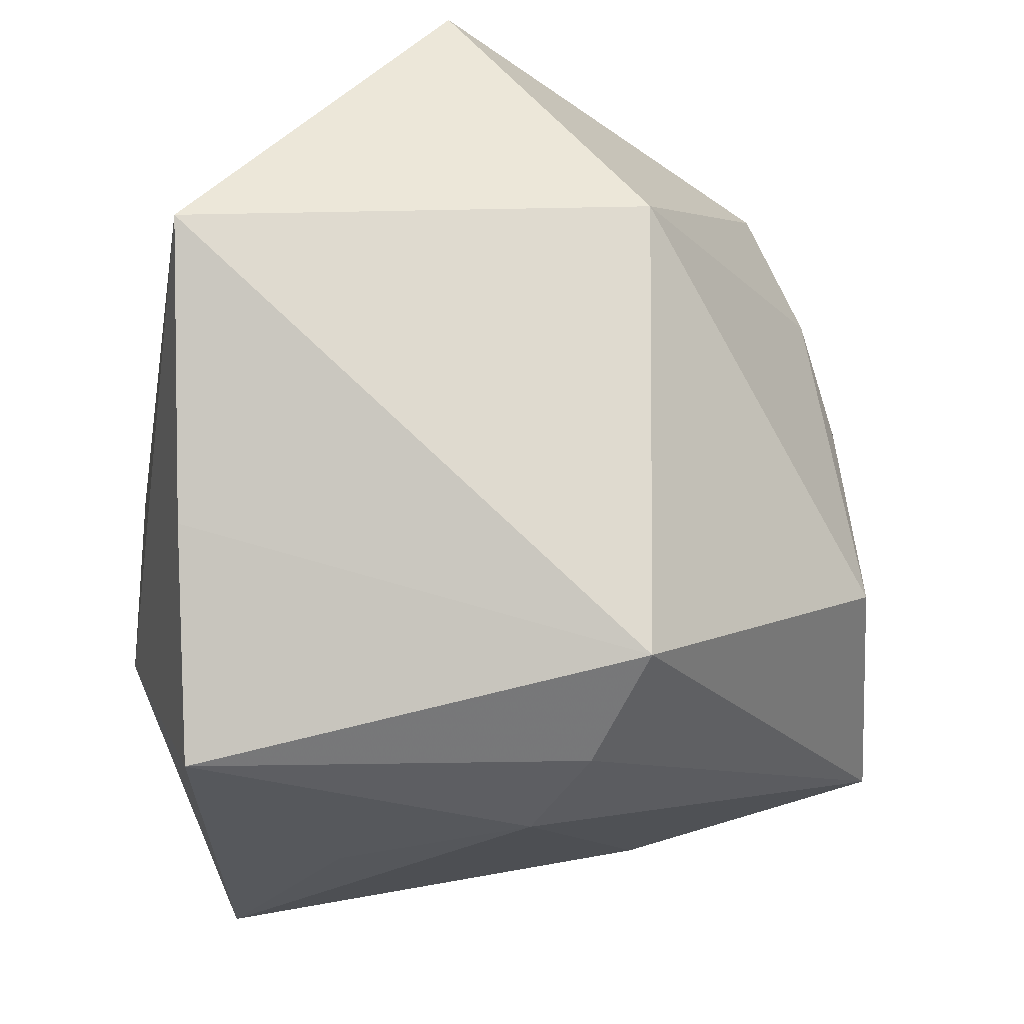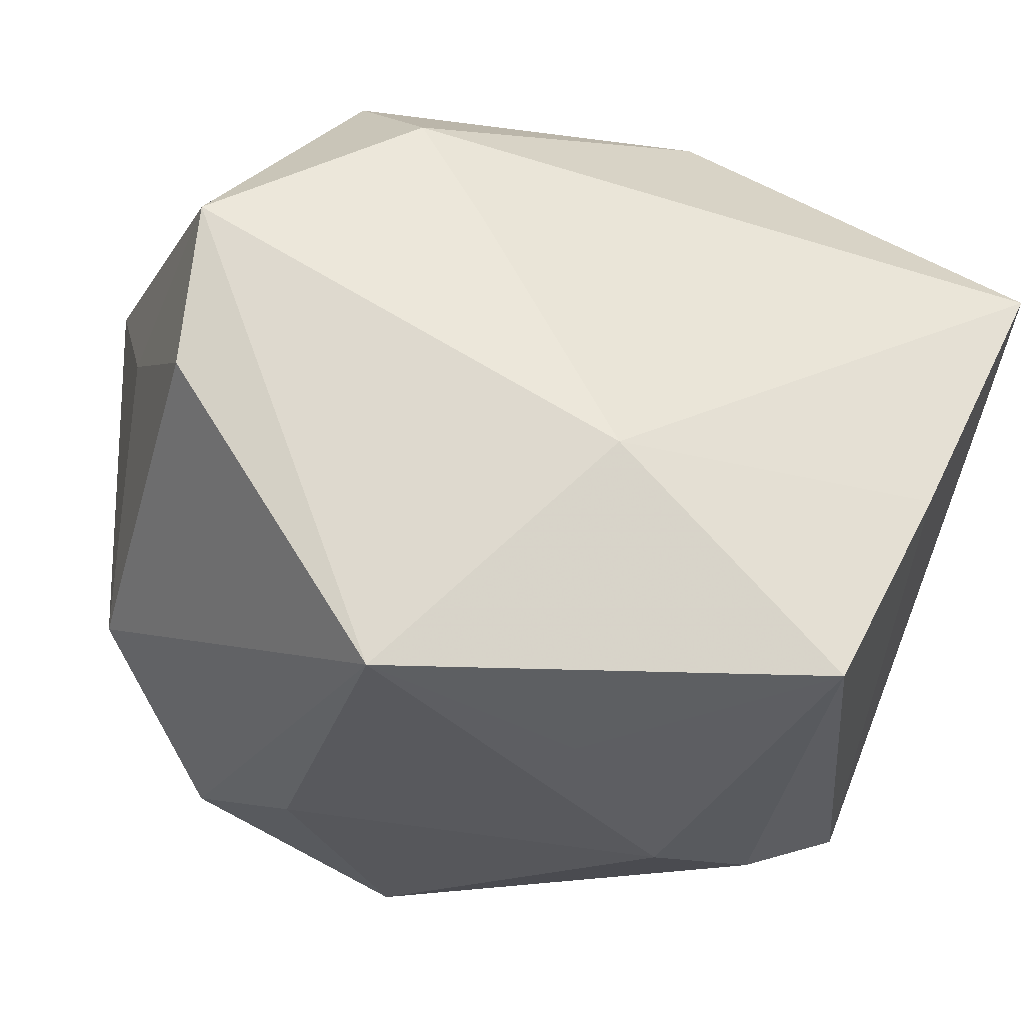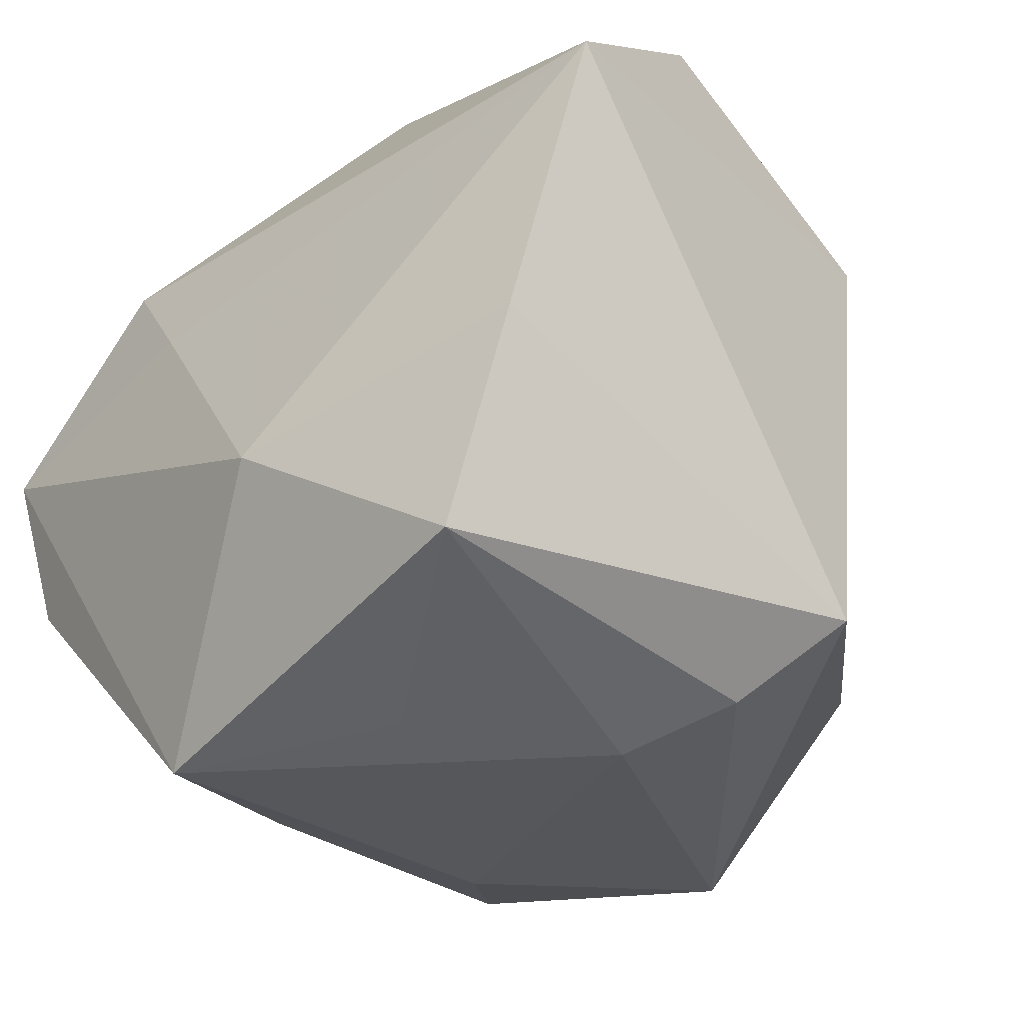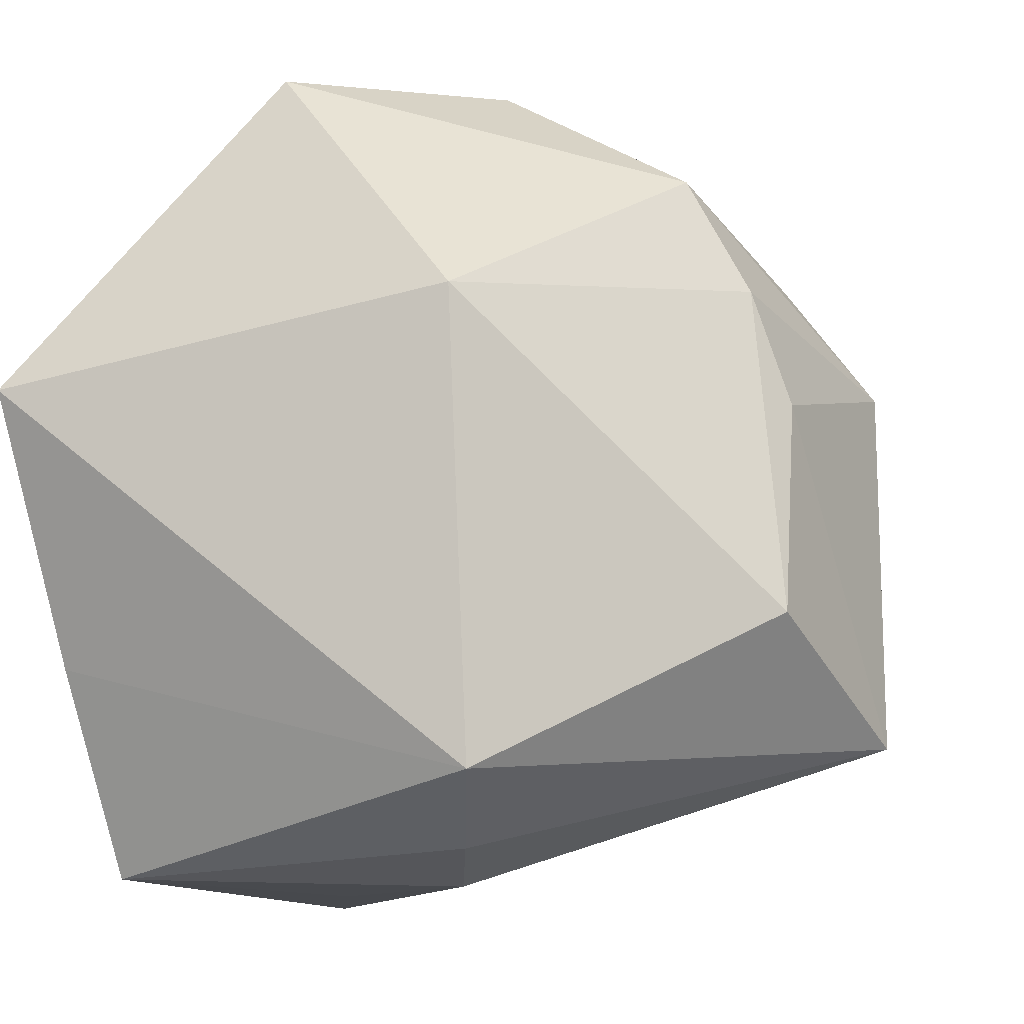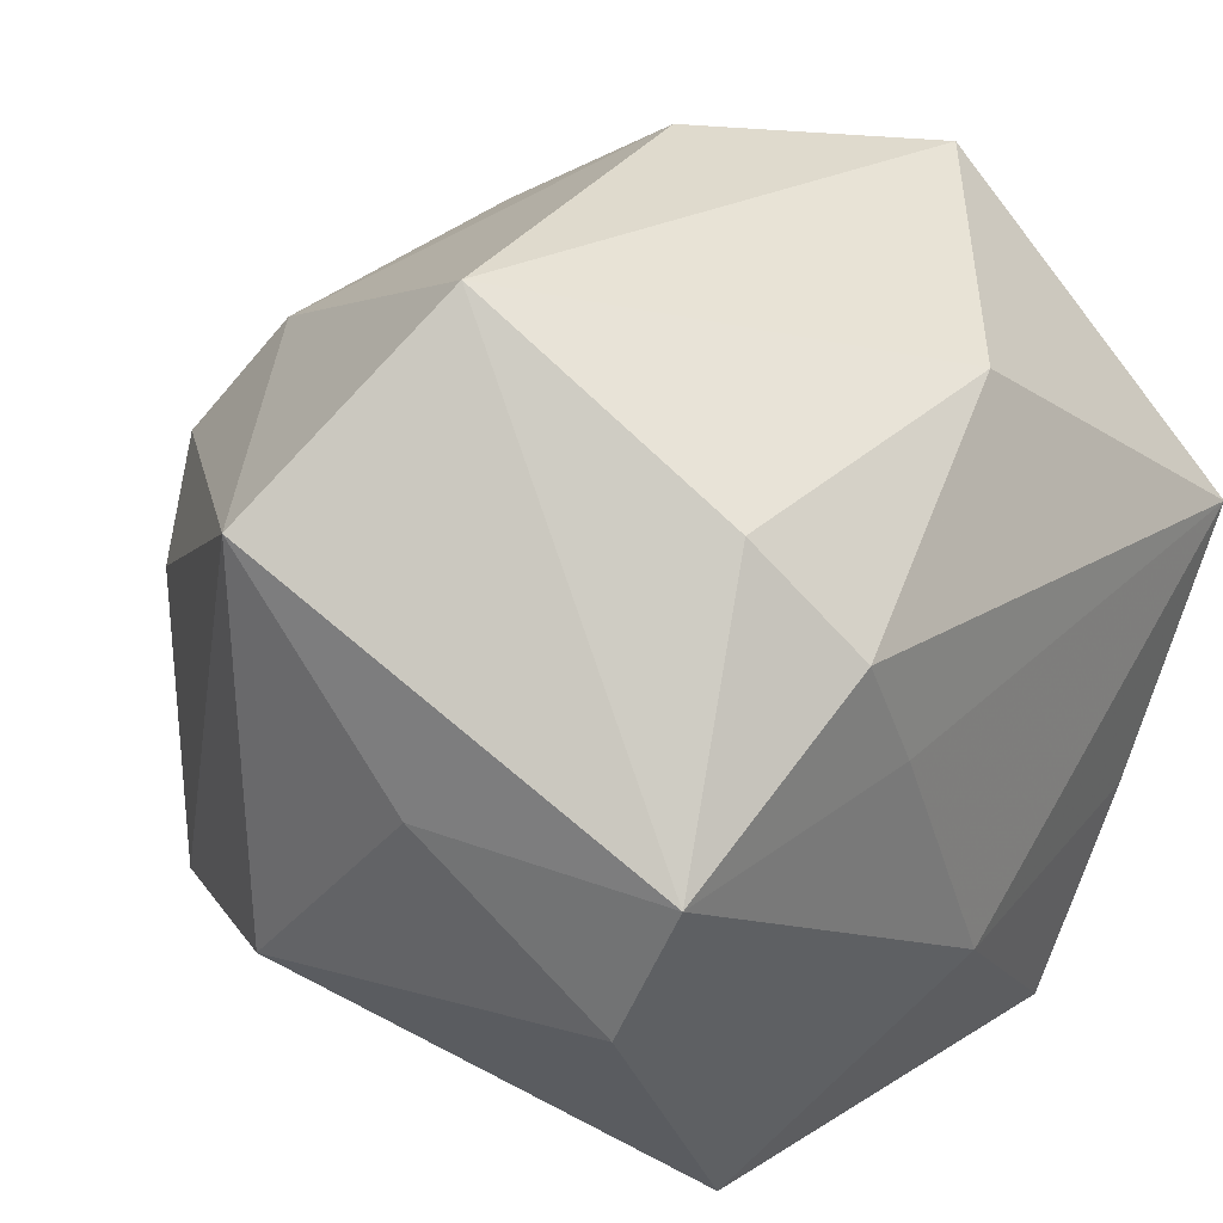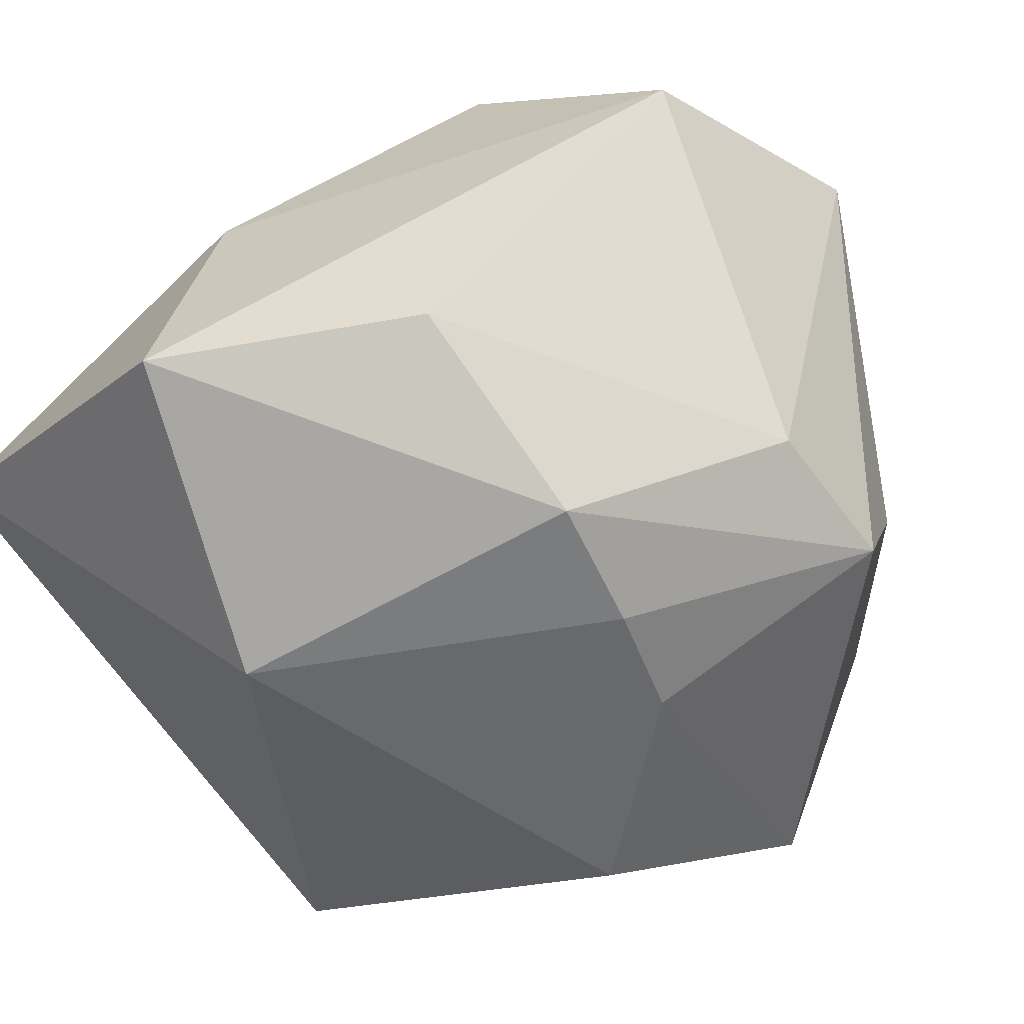
<metadata>
{"format":"obj","ext":"obj","renderer":"f3d","projection":"perspective","resolution":1024,"background":"white","views":[{"elev":-27.1,"azim":80.1,"up":"+Y"},{"elev":-37.9,"azim":-14.1,"up":"+Y"},{"elev":-43.7,"azim":41.1,"up":"+Y"},{"elev":-12.5,"azim":106.9,"up":"+Y"},{"elev":27.9,"azim":-53.7,"up":"+Y"},{"elev":47.0,"azim":136.1,"up":"+Y"}]}
</metadata>
<code>
v 0.01595 0.03241 -0.02908
v -0.0266 0.04434 -0.0003812
v -0.02935 -0.02343 -0.03378
v 0.01474 -0.04172 -0.003904
v -0.01995 0.01739 0.03579
v -0.04311 -0.01706 -0.01224
v -0.01049 0.02745 -0.03454
v -0.04441 0.004089 0.006648
v -0.0212 -0.03053 -0.02212
v -0.04545 0.02585 -0.01075
v 0.001427 -0.04149 0.0138
v 0.01201 0.03025 0.02751
v -0.0418 -0.01116 0.02595
v 0.02295 -0.04081 0.0311
v -0.01483 0.01487 -0.04387
v 0.04491 0.007015 0.03618
v 0.01155 0.008106 -0.0391
v -0.005318 -0.02652 -0.04544
v 0.03686 0.04025 0.008698
v -0.04141 0.003916 0.03252
v 0.01399 0.0202 -0.03543
v -0.0247 0.02828 0.02652
v -0.01359 0.005625 0.03618
v -0.02111 -0.04131 0.02274
v 0.01521 0.04434 -0.008898
v -0.02556 0.00649 -0.03781
v 0.02617 -0.03883 -0.00783
v 0.03283 -0.01997 0.03356
v 0.0185 -0.01522 -0.03937
v 0.04294 0.01479 -0.01126
v 4.832e-05 -0.0209 0.03618
v 0.03743 -0.03227 -0.01152
f 12 16 19
f 12 2 22
f 19 2 12
f 14 32 28
f 32 16 28
f 19 16 30
f 30 16 32
f 32 29 30
f 30 29 21
f 6 13 8
f 25 2 19
f 15 21 17
f 21 29 17
f 24 13 6
f 9 4 24
f 19 30 1
f 1 30 21
f 1 25 19
f 1 21 15
f 31 28 16
f 14 28 31
f 31 24 14
f 18 4 9
f 18 29 32
f 15 17 18
f 18 17 29
f 11 4 14
f 14 24 11
f 11 24 4
f 15 26 10
f 6 8 10
f 7 1 15
f 15 10 7
f 7 10 2
f 2 25 7
f 25 1 7
f 23 31 16
f 27 18 32
f 4 18 27
f 27 32 14
f 14 4 27
f 3 18 9
f 3 24 6
f 9 24 3
f 6 10 3
f 3 10 26
f 3 26 15
f 15 18 3
f 5 23 16
f 16 12 5
f 5 12 22
f 31 23 20
f 13 24 20
f 24 31 20
f 23 5 20
f 20 5 22
f 22 2 20
f 2 10 20
f 20 8 13
f 20 10 8

</code>
